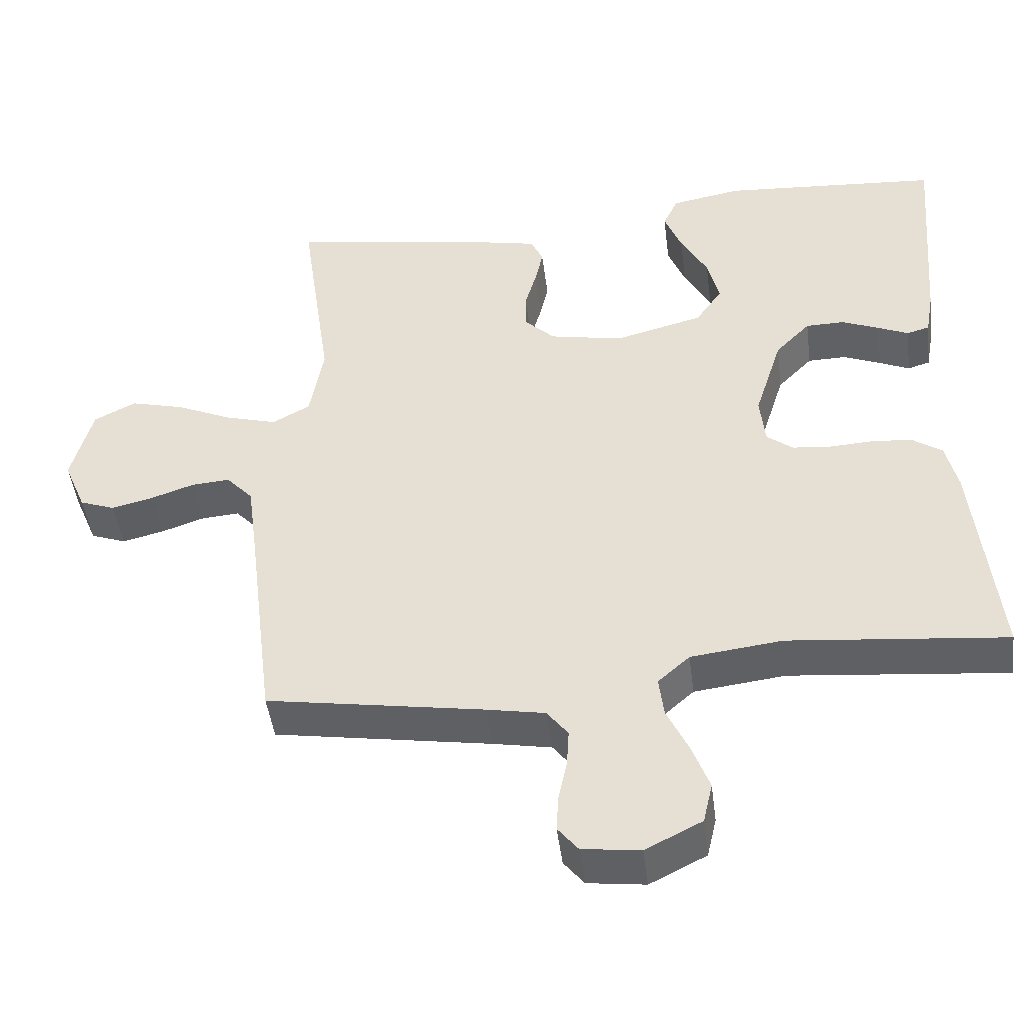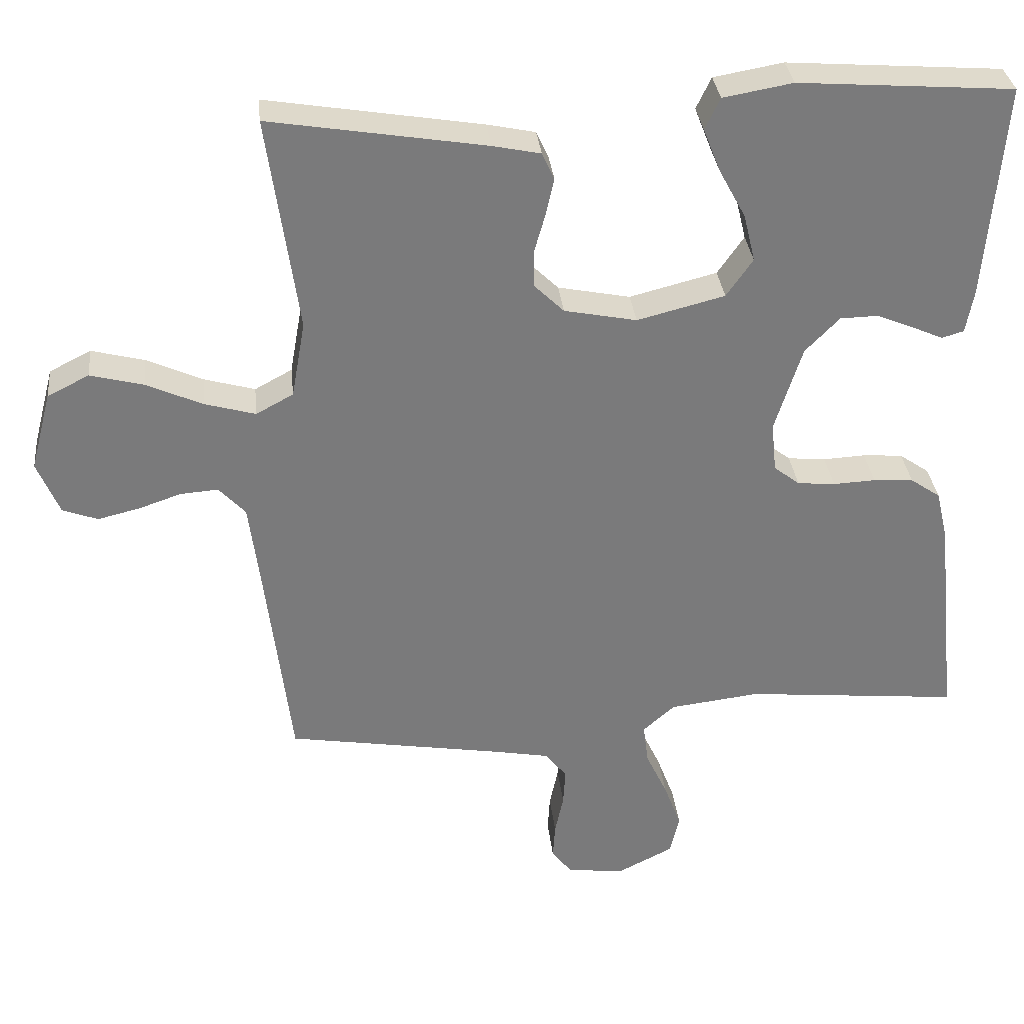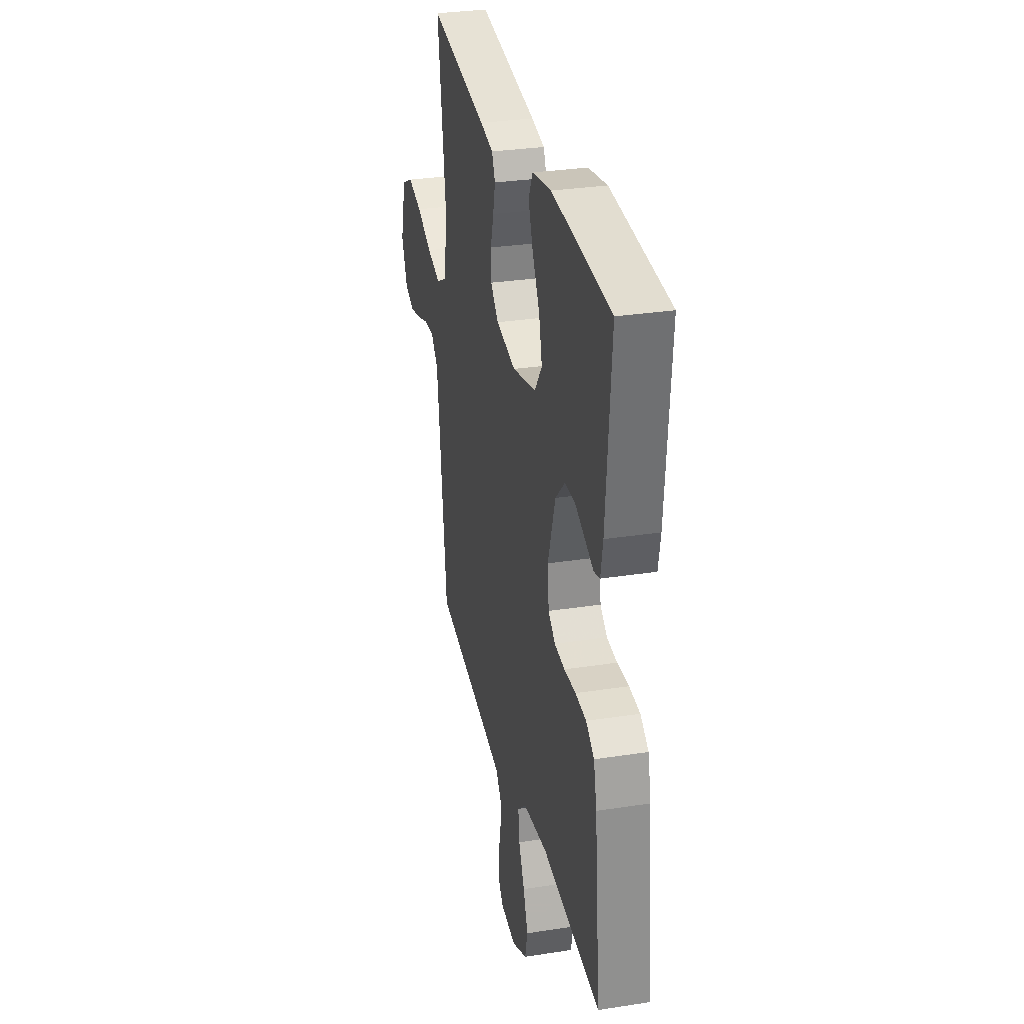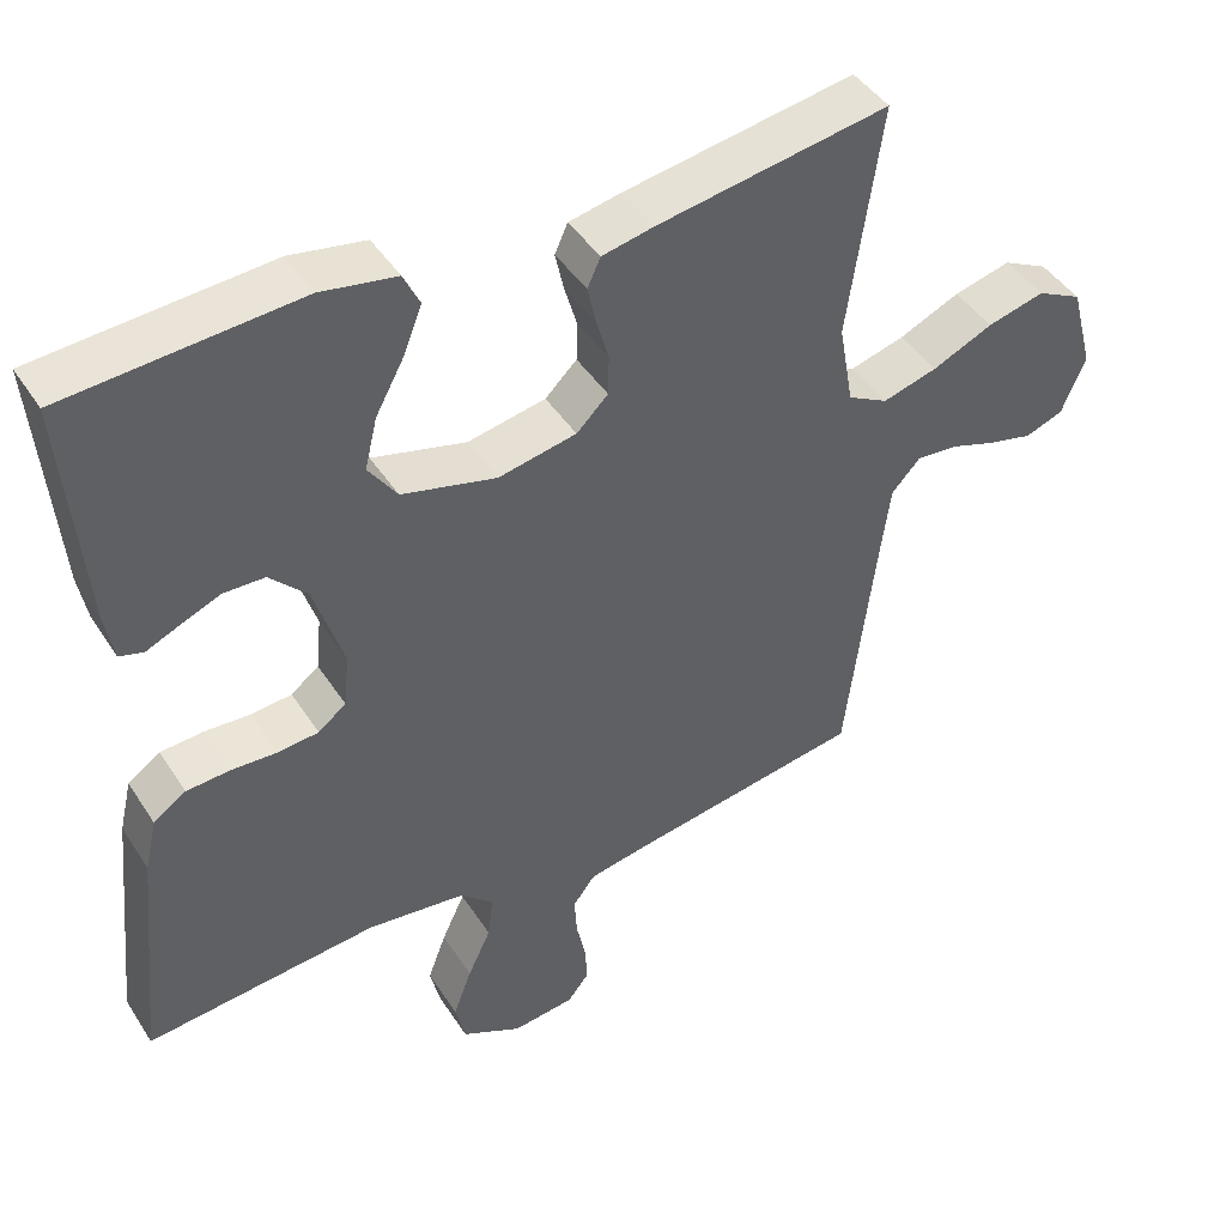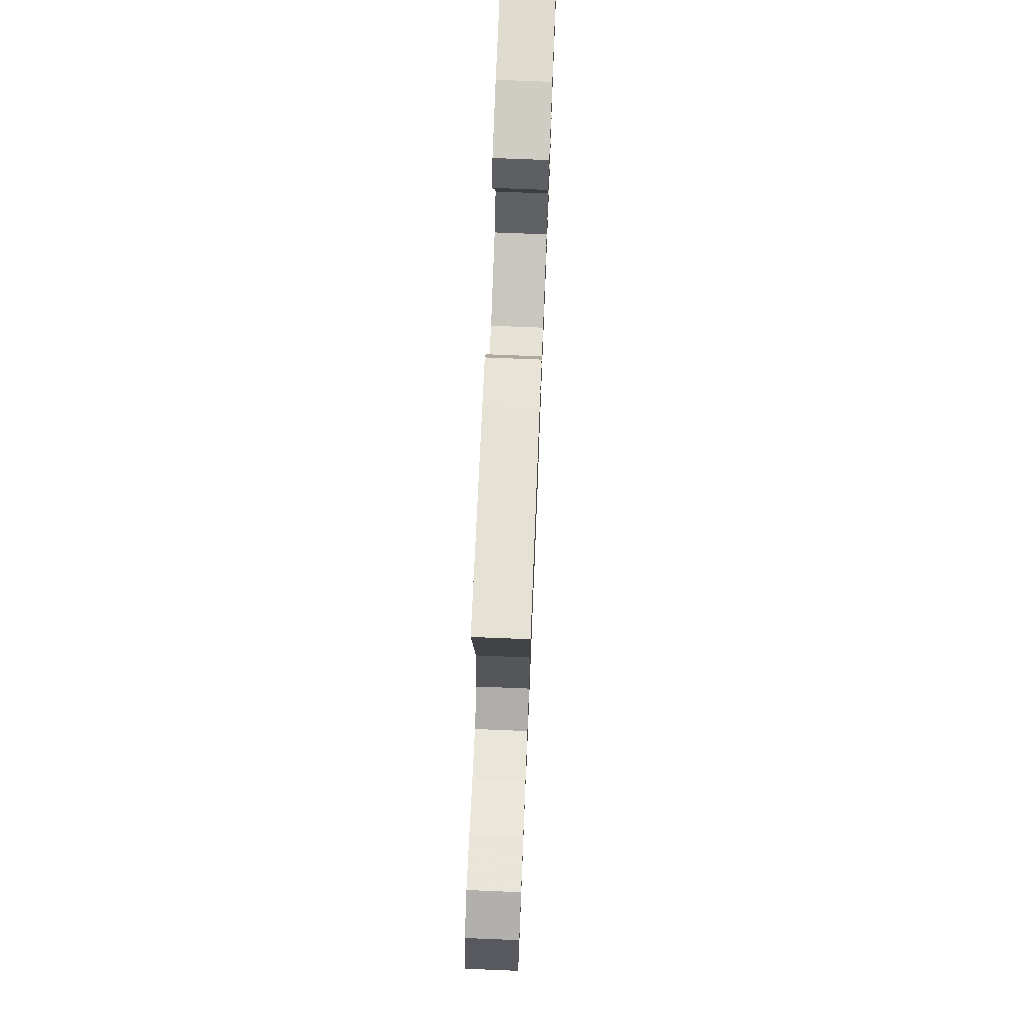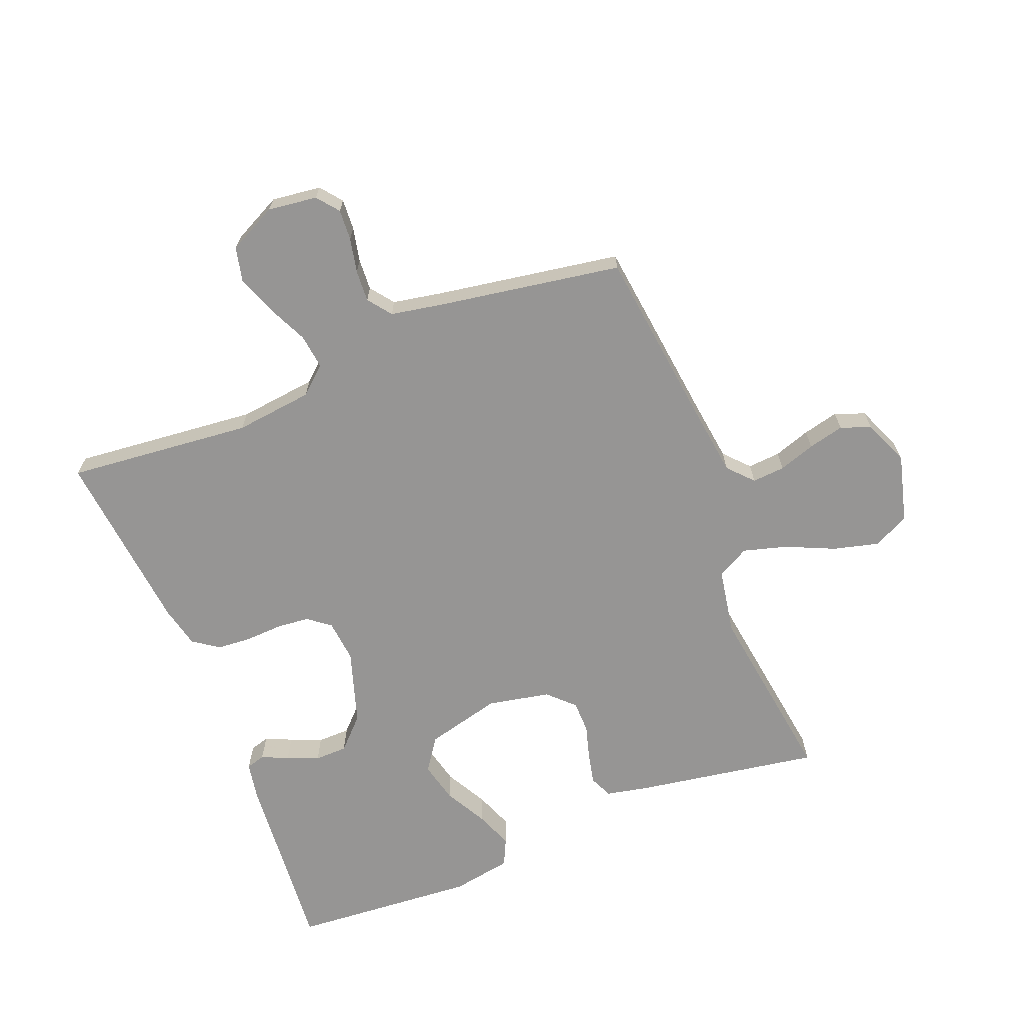
<metadata>
{"format":"obj","ext":"obj","renderer":"f3d","projection":"perspective","resolution":1024,"background":"white","views":[{"elev":-45.9,"azim":7.2,"up":"+Z"},{"elev":32.3,"azim":-6.0,"up":"+Z"},{"elev":30.7,"azim":77.4,"up":"+Z"},{"elev":44.3,"azim":149.3,"up":"+Z"},{"elev":74.5,"azim":-87.7,"up":"+Z"},{"elev":-67.6,"azim":-158.4,"up":"+Y"}]}
</metadata>
<code>
v 0.5 0.07 0.5
v 0.475 0.07 0.2
v 0.464 0.07 0.139
v 0.433 0.07 0.13
v 0.39 0.07 0.149
v 0.339 0.07 0.17
v 0.286 0.07 0.169
v 0.238 0.07 0.12
v 0.2 0.07 0
v 0.207 0.07 -0.069
v 0.243 0.07 -0.097
v 0.296 0.07 -0.102
v 0.355 0.07 -0.099
v 0.411 0.07 -0.103
v 0.453 0.07 -0.132
v 0.469 0.07 -0.2
v 0.5 0.07 -0.5
v 0.2 0.07 -0.471
v 0.074 0.07 -0.486
v 0.03 0.07 -0.525
v 0.037 0.07 -0.581
v 0.067 0.07 -0.645
v 0.091 0.07 -0.709
v 0.078 0.07 -0.765
v 0 0.07 -0.804
v -0.08 0.07 -0.794
v -0.108 0.07 -0.759
v -0.105 0.07 -0.709
v -0.093 0.07 -0.653
v -0.09 0.07 -0.602
v -0.119 0.07 -0.564
v -0.2 0.07 -0.549
v -0.5 0.07 -0.5
v -0.537 0.07 -0.2
v -0.551 0.07 -0.094
v -0.588 0.07 -0.054
v -0.641 0.07 -0.058
v -0.7 0.07 -0.078
v -0.758 0.07 -0.092
v -0.807 0.07 -0.074
v -0.838 0.07 0
v -0.809 0.07 0.11
v -0.751 0.07 0.139
v -0.677 0.07 0.12
v -0.599 0.07 0.085
v -0.528 0.07 0.065
v -0.476 0.07 0.093
v -0.457 0.07 0.2
v -0.5 0.07 0.5
v -0.2 0.07 0.451
v -0.133 0.07 0.437
v -0.116 0.07 0.4
v -0.127 0.07 0.35
v -0.143 0.07 0.294
v -0.142 0.07 0.242
v -0.101 0.07 0.202
v 0 0.07 0.182
v 0.122 0.07 0.213
v 0.159 0.07 0.266
v 0.143 0.07 0.332
v 0.106 0.07 0.4
v 0.082 0.07 0.461
v 0.103 0.07 0.505
v 0.2 0.07 0.522
v 0.5 0 0.5
v 0.475 0 0.2
v 0.464 0 0.139
v 0.433 0 0.13
v 0.39 0 0.149
v 0.339 0 0.17
v 0.286 0 0.169
v 0.238 0 0.12
v 0.2 0 0
v 0.207 0 -0.069
v 0.243 0 -0.097
v 0.296 0 -0.102
v 0.355 0 -0.099
v 0.411 0 -0.103
v 0.453 0 -0.132
v 0.469 0 -0.2
v 0.5 0 -0.5
v 0.2 0 -0.471
v 0.074 0 -0.486
v 0.03 0 -0.525
v 0.037 0 -0.581
v 0.067 0 -0.645
v 0.091 0 -0.709
v 0.078 0 -0.765
v 0 0 -0.804
v -0.08 0 -0.794
v -0.108 0 -0.759
v -0.105 0 -0.709
v -0.093 0 -0.653
v -0.09 0 -0.602
v -0.119 0 -0.564
v -0.2 0 -0.549
v -0.5 0 -0.5
v -0.537 0 -0.2
v -0.551 0 -0.094
v -0.588 0 -0.054
v -0.641 0 -0.058
v -0.7 0 -0.078
v -0.758 0 -0.092
v -0.807 0 -0.074
v -0.838 0 0
v -0.809 0 0.11
v -0.751 0 0.139
v -0.677 0 0.12
v -0.599 0 0.085
v -0.528 0 0.065
v -0.476 0 0.093
v -0.457 0 0.2
v -0.5 0 0.5
v -0.2 0 0.451
v -0.133 0 0.437
v -0.116 0 0.4
v -0.127 0 0.35
v -0.143 0 0.294
v -0.142 0 0.242
v -0.101 0 0.202
v 0 0 0.182
v 0.122 0 0.213
v 0.159 0 0.266
v 0.143 0 0.332
v 0.106 0 0.4
v 0.082 0 0.461
v 0.103 0 0.505
v 0.2 0 0.522
f 60 61 62 63
f 59 60 63 64
f 51 52 53 54
f 49 50 51 54
f 48 49 54 55
f 47 48 55 56
f 42 43 44 45
f 42 45 46
f 41 42 46
f 40 41 46
f 37 38 39 40
f 37 40 46
f 36 37 46 47
f 32 33 34
f 31 32 34 35
f 26 27 28 29
f 26 29 30
f 25 26 30
f 24 25 30
f 21 22 23 24
f 21 24 30 31
f 15 16 17 18
f 15 18 19
f 12 13 14 15
f 11 12 15 19
f 10 11 19 20
f 2 3 4 5
f 2 5 6
f 59 64 1 2
f 58 59 2 6
f 57 58 6 7
f 36 47 56 57
f 35 36 57 7
f 20 21 31 35
f 9 10 20 35
f 8 9 35
f 7 8 35
f 127 126 125 124
f 128 127 124 123
f 118 117 116 115
f 118 115 114 113
f 119 118 113 112
f 120 119 112 111
f 109 108 107 106
f 110 109 106
f 110 106 105
f 110 105 104
f 104 103 102 101
f 110 104 101
f 111 110 101 100
f 98 97 96
f 99 98 96 95
f 93 92 91 90
f 94 93 90
f 94 90 89
f 94 89 88
f 88 87 86 85
f 95 94 88 85
f 82 81 80 79
f 83 82 79
f 79 78 77 76
f 83 79 76 75
f 84 83 75 74
f 69 68 67 66
f 70 69 66
f 66 65 128 123
f 70 66 123 122
f 71 70 122 121
f 121 120 111 100
f 71 121 100 99
f 99 95 85 84
f 99 84 74 73
f 99 73 72
f 99 72 71
f 1 65 66 2
f 2 66 67 3
f 3 67 68 4
f 4 68 69 5
f 5 69 70 6
f 6 70 71 7
f 7 71 72 8
f 8 72 73 9
f 9 73 74 10
f 10 74 75 11
f 11 75 76 12
f 12 76 77 13
f 13 77 78 14
f 14 78 79 15
f 15 79 80 16
f 16 80 81 17
f 17 81 82 18
f 18 82 83 19
f 19 83 84 20
f 20 84 85 21
f 21 85 86 22
f 22 86 87 23
f 23 87 88 24
f 24 88 89 25
f 25 89 90 26
f 26 90 91 27
f 27 91 92 28
f 28 92 93 29
f 29 93 94 30
f 30 94 95 31
f 31 95 96 32
f 32 96 97 33
f 33 97 98 34
f 34 98 99 35
f 35 99 100 36
f 36 100 101 37
f 37 101 102 38
f 38 102 103 39
f 39 103 104 40
f 40 104 105 41
f 41 105 106 42
f 42 106 107 43
f 43 107 108 44
f 44 108 109 45
f 45 109 110 46
f 46 110 111 47
f 47 111 112 48
f 48 112 113 49
f 49 113 114 50
f 50 114 115 51
f 51 115 116 52
f 52 116 117 53
f 53 117 118 54
f 54 118 119 55
f 55 119 120 56
f 56 120 121 57
f 57 121 122 58
f 58 122 123 59
f 59 123 124 60
f 60 124 125 61
f 61 125 126 62
f 62 126 127 63
f 63 127 128 64
f 64 128 65 1

</code>
